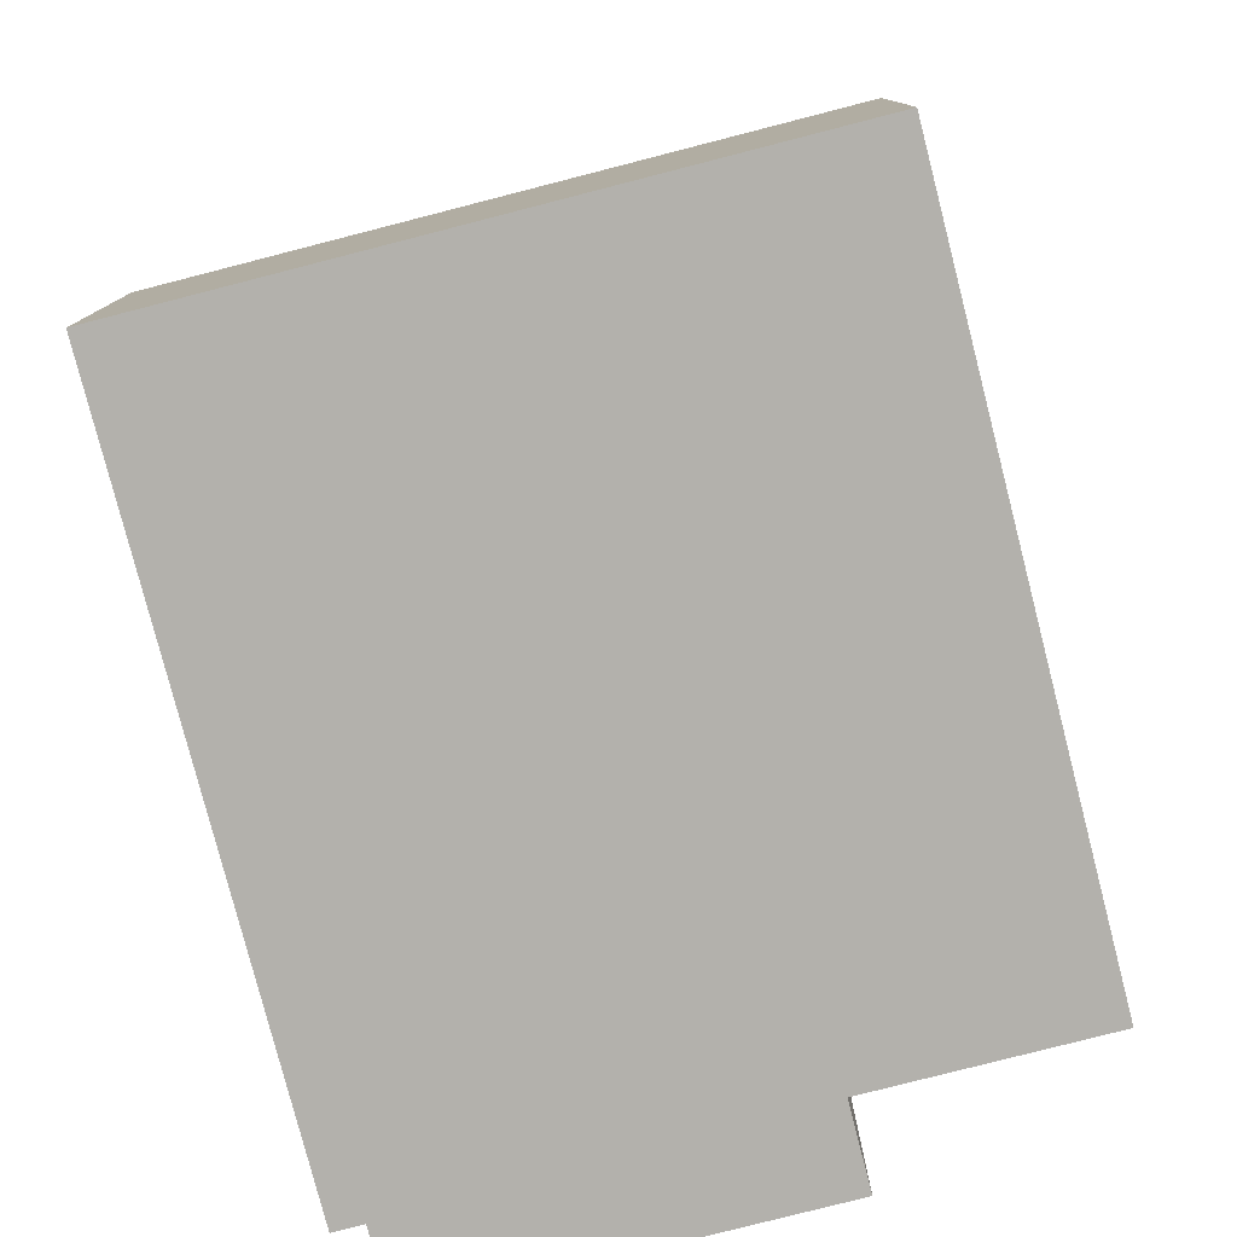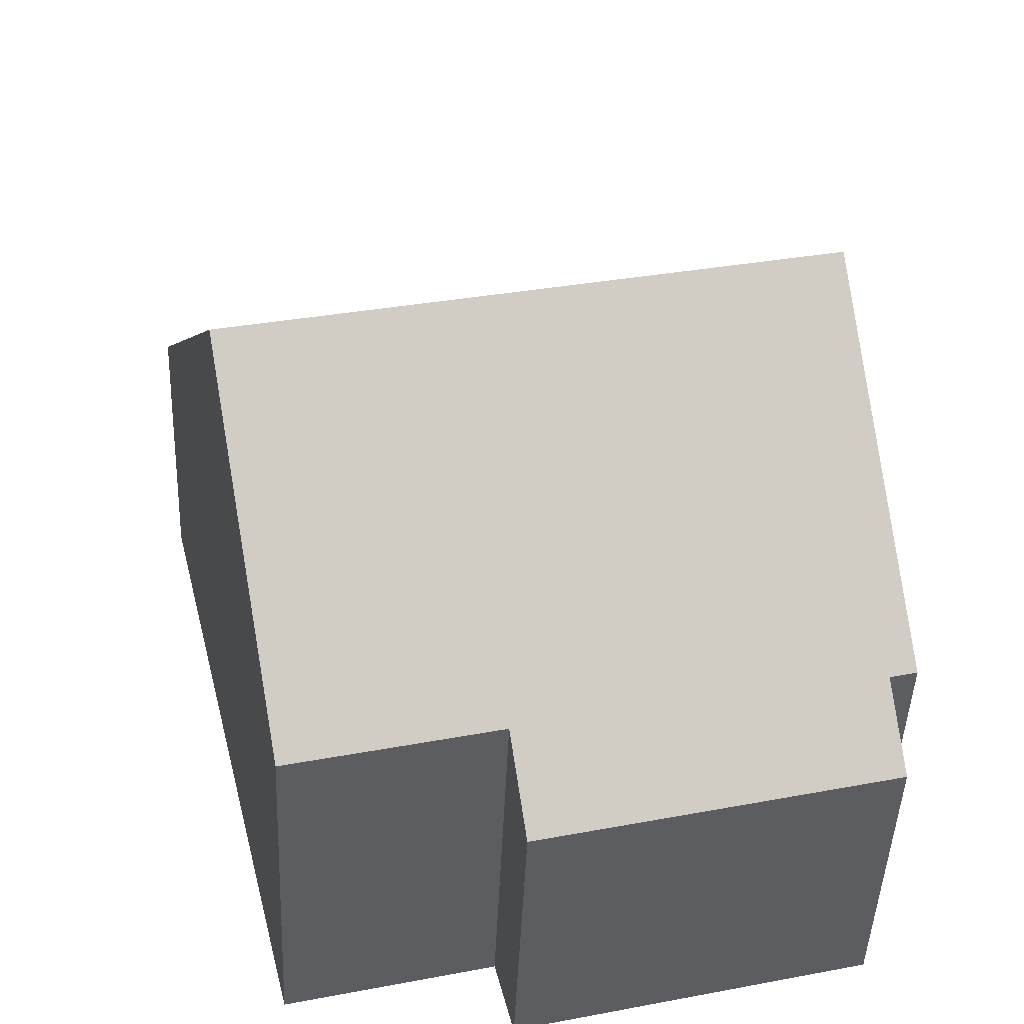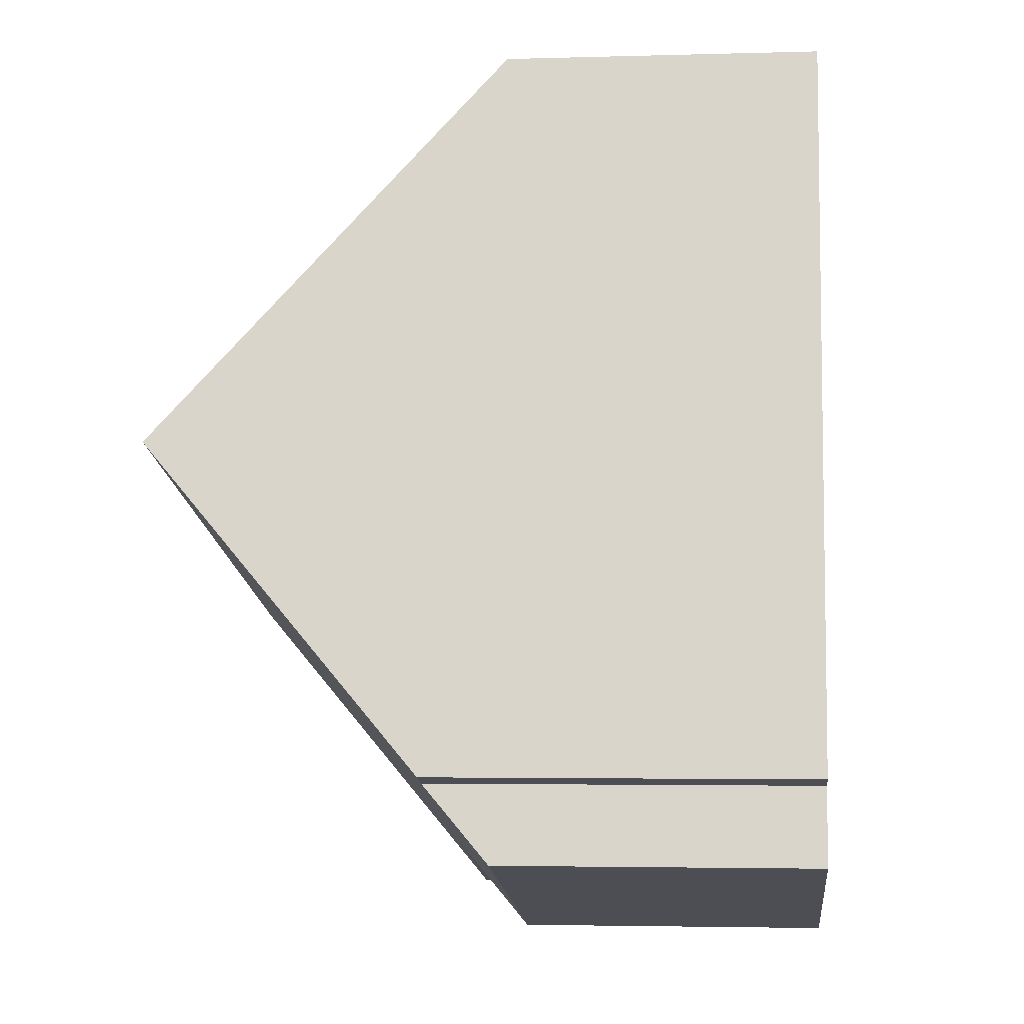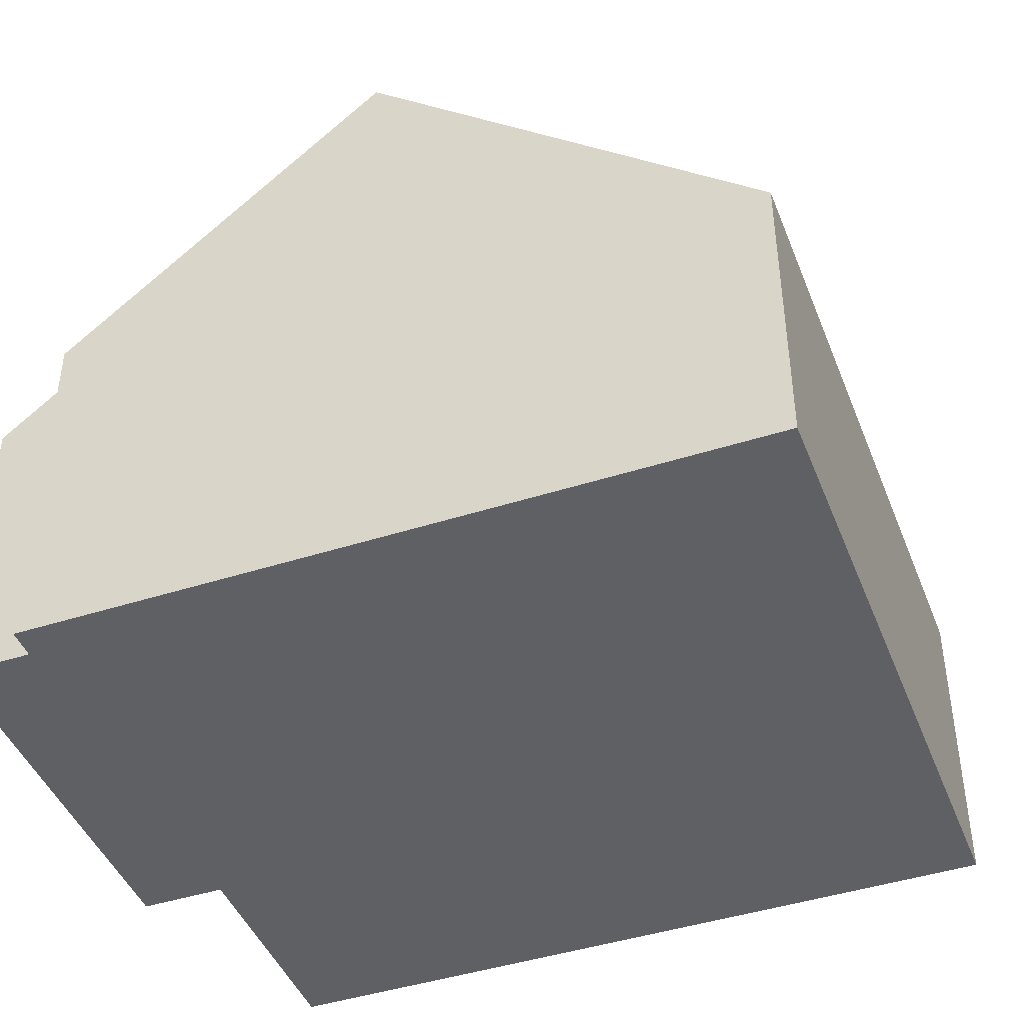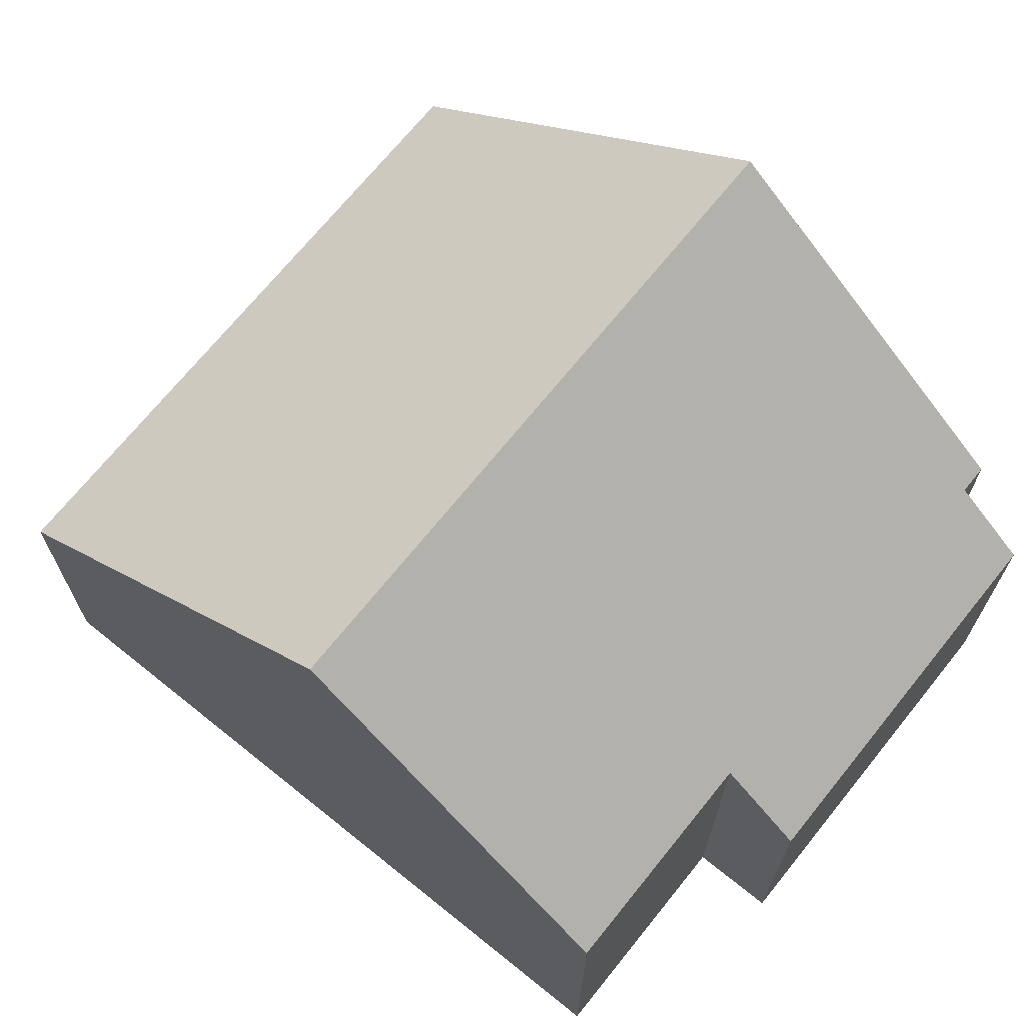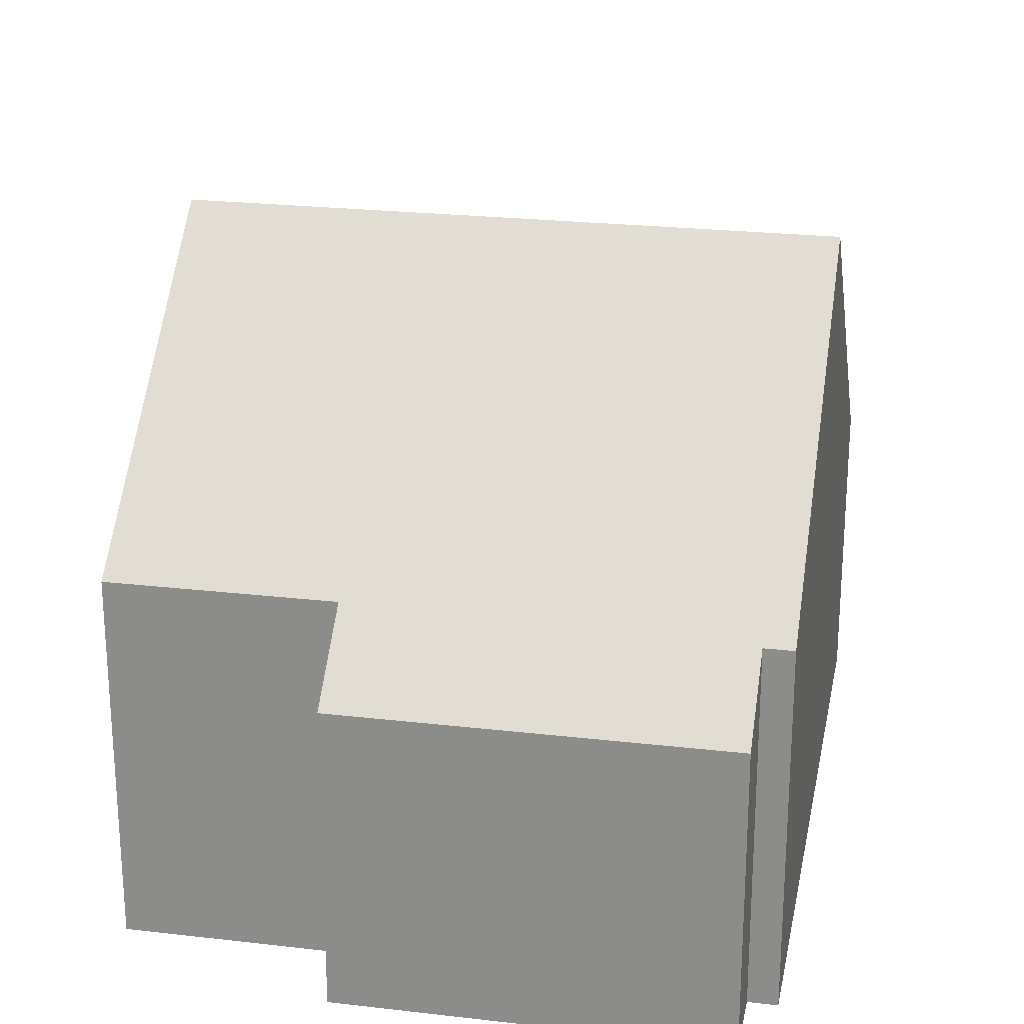
<metadata>
{"format":"obj","ext":"obj","renderer":"f3d","projection":"perspective","resolution":1024,"background":"white","views":[{"elev":-79.1,"azim":28.6,"up":"+Y"},{"elev":-46.9,"azim":177.6,"up":"+Z"},{"elev":-3.3,"azim":-84.2,"up":"+Z"},{"elev":-44.2,"azim":-55.2,"up":"+Y"},{"elev":69.8,"azim":143.0,"up":"+Y"},{"elev":23.7,"azim":-154.8,"up":"+Y"}]}
</metadata>
<code>
v  9.822 9.087 2.215
v  2.492 4.292 9.854
v  11.2 4.292 7.653
v  1.117 9.087 4.416
v  0.141 4.292 -1.123
v  5.667 5.28 -1.328
v  5.383 4.292 -2.449
v  8.73 5.28 -2.103
v  0.4 5.194 -0.101
v  0 5.194 3.18e-16
v  0.4 6.184e-18 -0.101
v  0.141 6.876e-17 -1.123
v  0 0 0
v  1.117 -2.704e-16 4.416
v  2.492 -6.034e-16 9.854
v  8.73 1.288e-16 -2.103
v  5.667 8.132e-17 -1.328
v  5.383 1.5e-16 -2.449
v  11.2 -4.686e-16 7.653
v  9.822 -1.356e-16 2.215
g defaultobject
f 1 2 3
f 2 1 4
f 5 6 7
f 6 1 8
f 1 6 4
f 4 6 9
f 9 6 5
f 4 9 10
f 5 11 9
f 11 5 12
f 13 4 10
f 4 13 2
f 2 13 14
f 2 14 15
f 11 10 9
f 10 11 13
f 16 6 8
f 6 16 17
f 18 5 7
f 5 18 12
f 15 3 2
f 3 15 19
f 19 1 3
f 1 19 8
f 8 19 20
f 8 20 16
f 17 7 6
f 7 17 18
f 12 17 11
f 17 12 18
f 14 19 15
f 19 14 20
f 20 14 13
f 20 13 17
f 20 17 16
f 17 13 11

</code>
